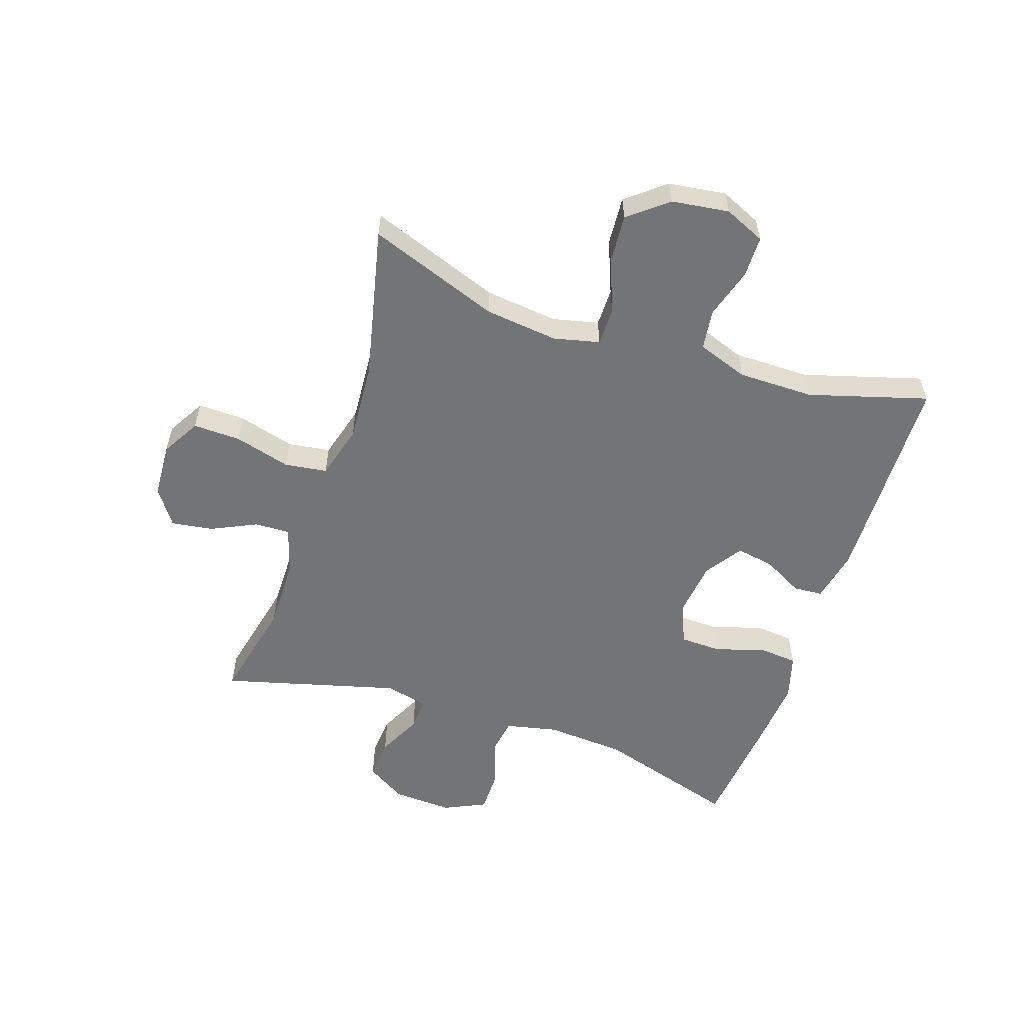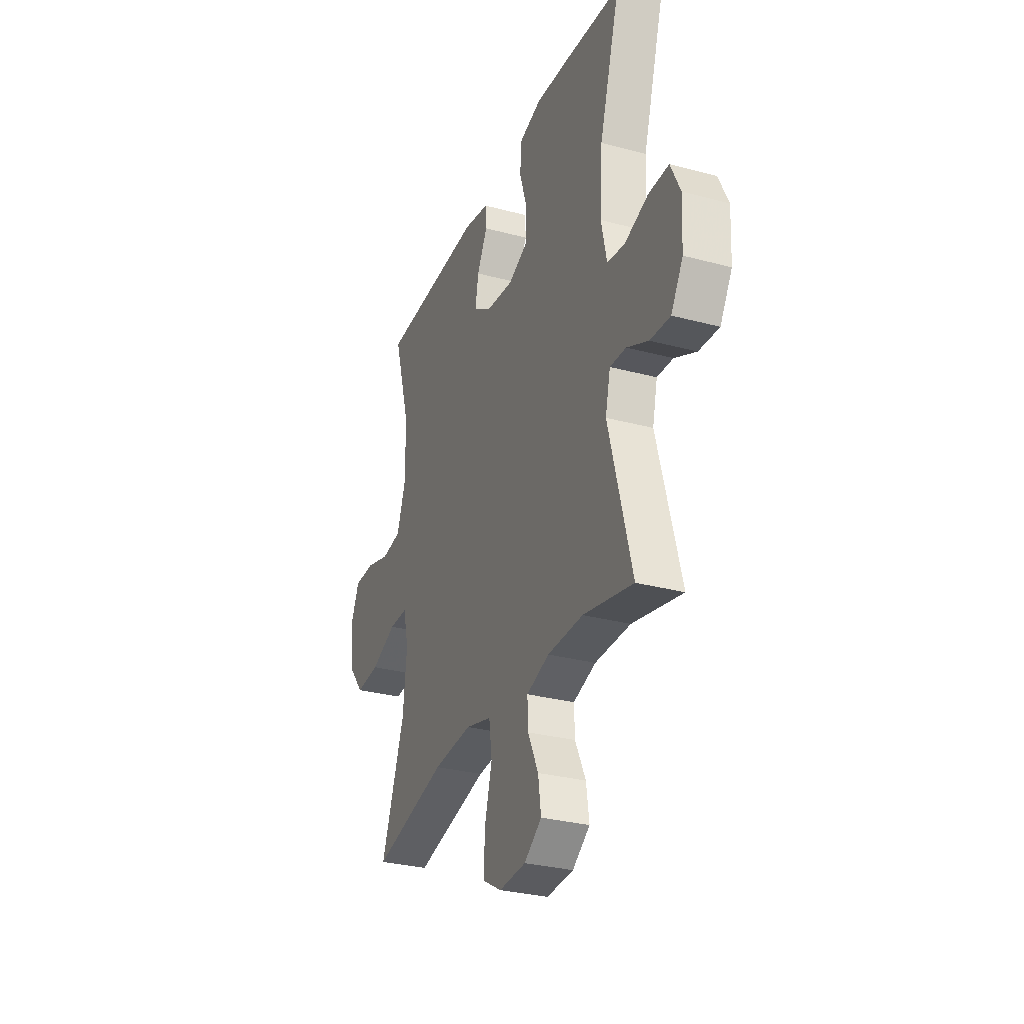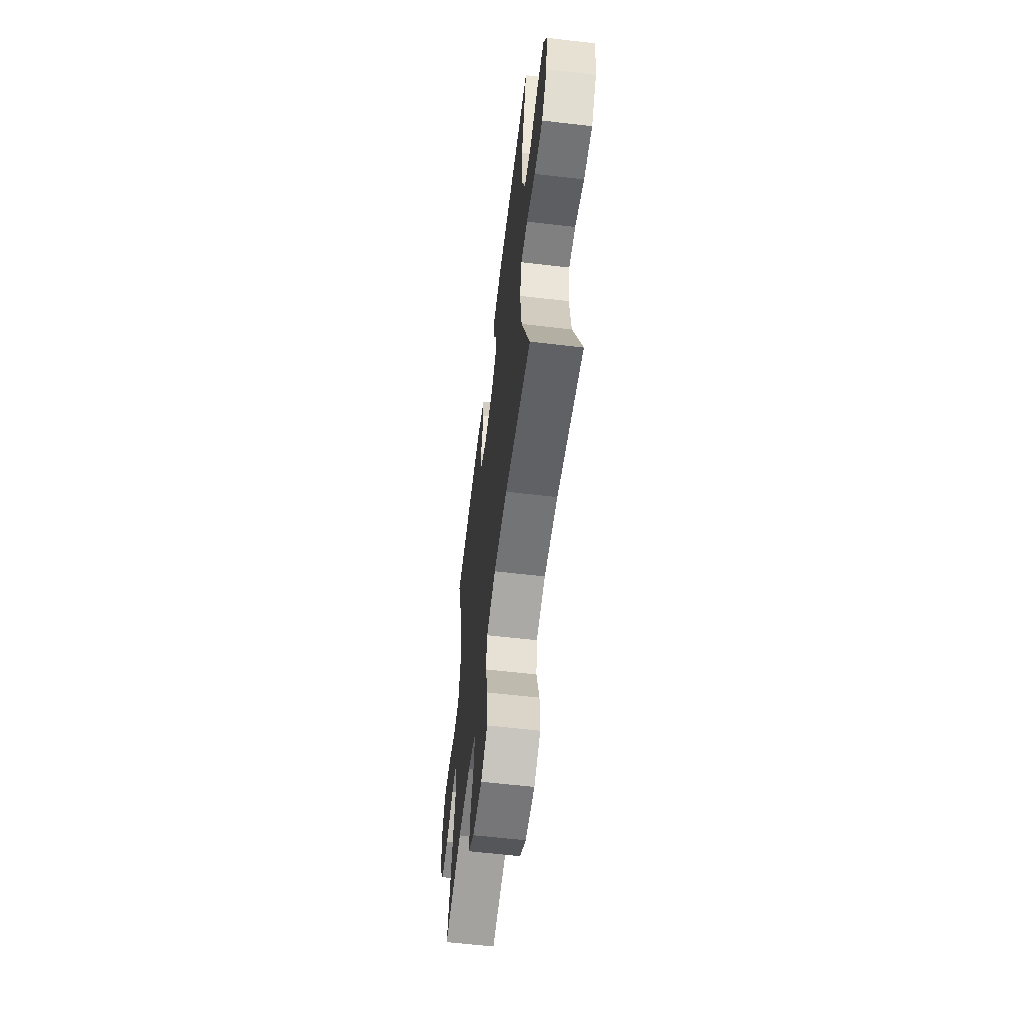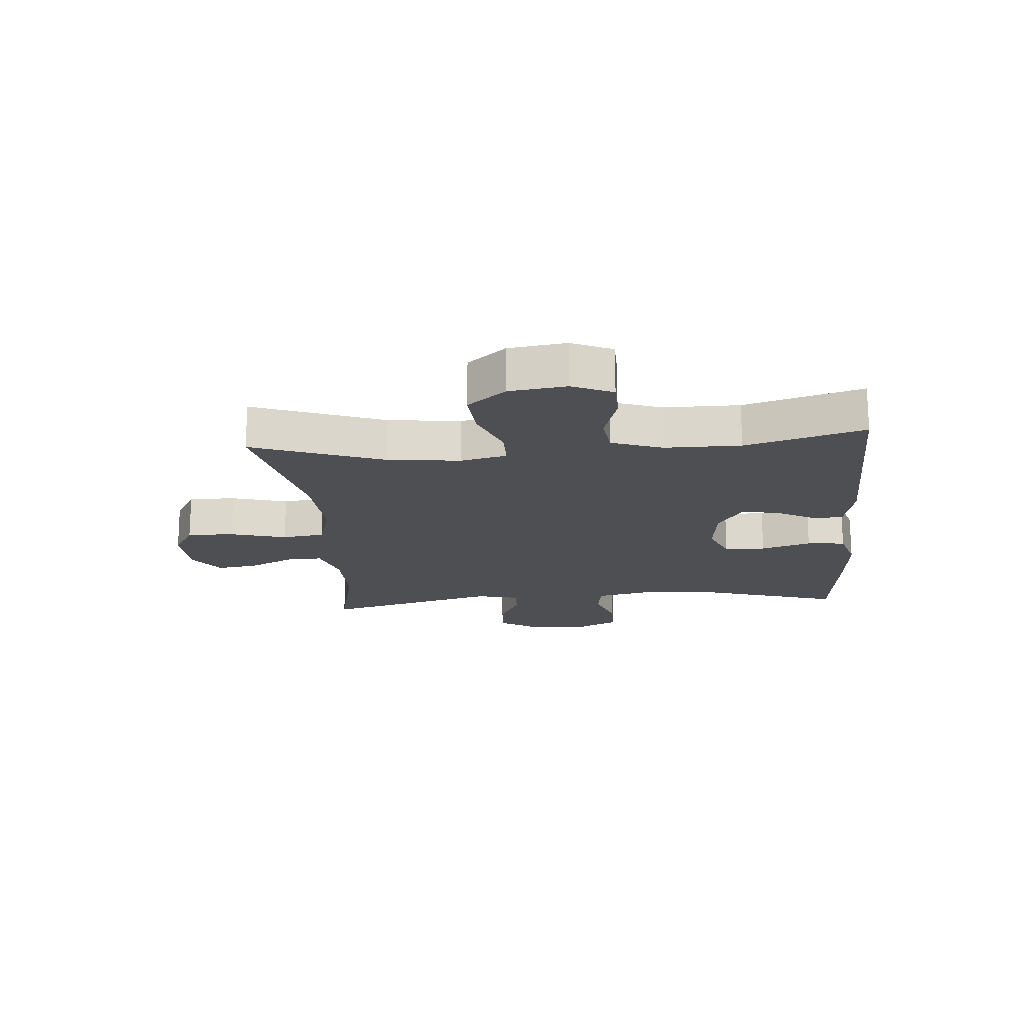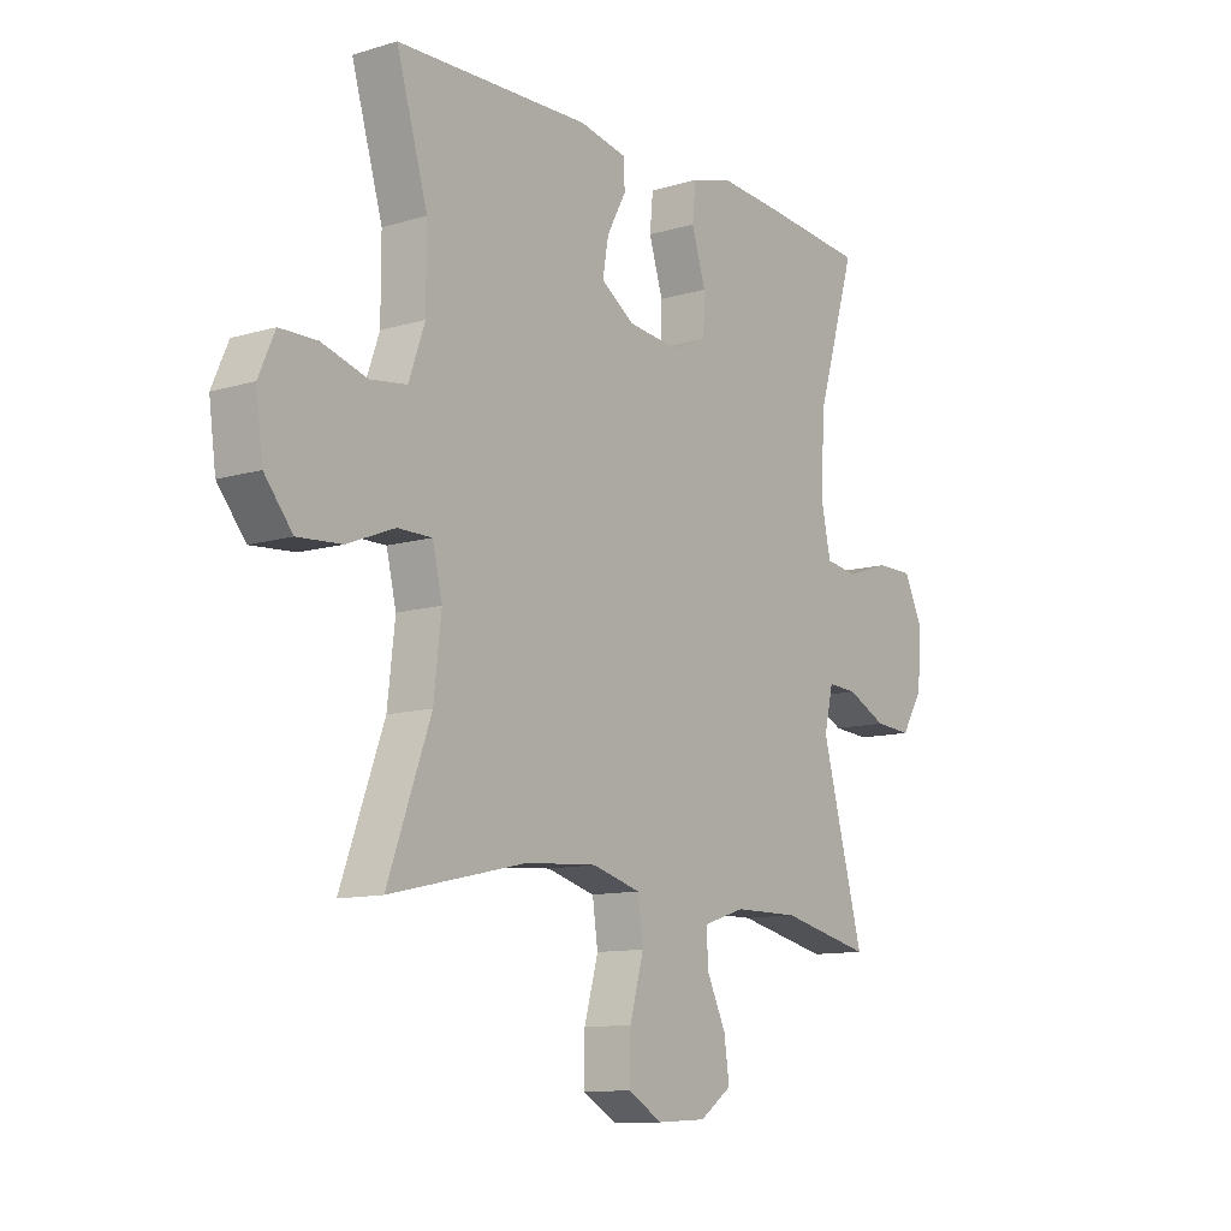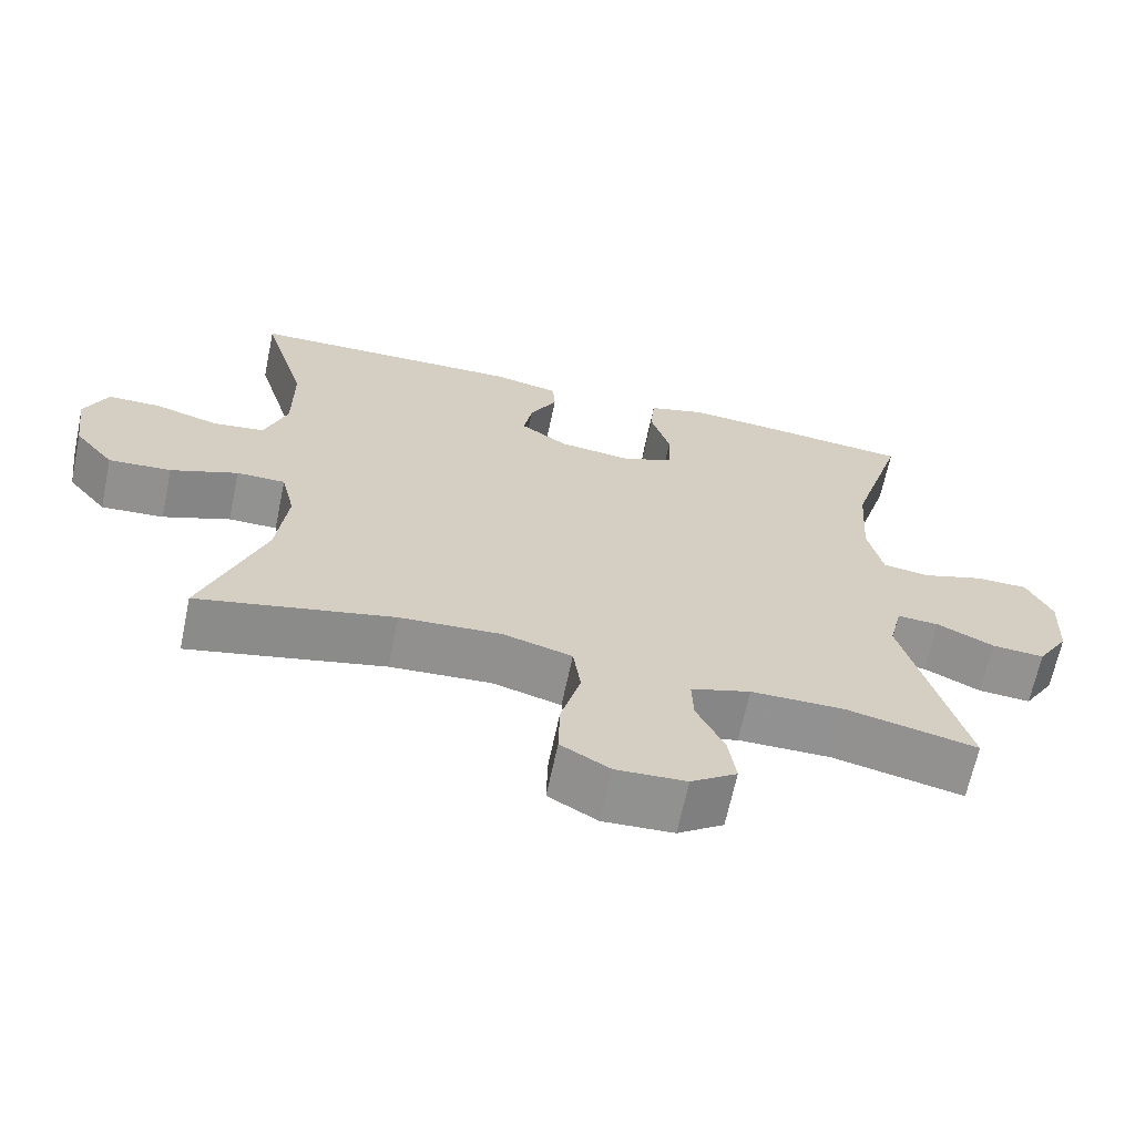
<metadata>
{"format":"obj","ext":"obj","renderer":"f3d","projection":"perspective","resolution":1024,"background":"white","views":[{"elev":-56.1,"azim":-108.5,"up":"+Y"},{"elev":-30.3,"azim":68.8,"up":"+Z"},{"elev":-60.0,"azim":-96.9,"up":"+Z"},{"elev":-18.1,"azim":-85.4,"up":"+Y"},{"elev":-11.1,"azim":-53.7,"up":"+Z"},{"elev":-66.2,"azim":-11.9,"up":"+Z"}]}
</metadata>
<code>
v -0.5 0.07 -0.5
v -0.42 0.07 -0.281
v -0.406 0.07 -0.159
v -0.424 0.07 -0.082
v -0.488 0.07 -0.082
v -0.576 0.07 -0.117
v -0.658 0.07 -0.123
v -0.71 0.07 -0.059
v -0.723 0.07 0.037
v -0.693 0.07 0.105
v -0.624 0.07 0.106
v -0.54 0.07 0.081
v -0.472 0.07 0.09
v -0.442 0.07 0.175
v -0.442 0.07 0.302
v -0.5 0.07 0.5
v -0.139 0.07 0.51
v -0.051 0.07 0.492
v -0.048 0.07 0.443
v -0.084 0.07 0.376
v -0.095 0.07 0.313
v -0.033 0.07 0.271
v 0.062 0.07 0.26
v 0.13 0.07 0.289
v 0.132 0.07 0.358
v 0.106 0.07 0.442
v 0.112 0.07 0.506
v 0.188 0.07 0.528
v 0.305 0.07 0.519
v 0.5 0.07 0.5
v 0.428 0.07 0.262
v 0.419 0.07 0.129
v 0.438 0.07 0.041
v 0.499 0.07 0.032
v 0.58 0.07 0.059
v 0.649 0.07 0.059
v 0.682 0.07 -0.011
v 0.677 0.07 -0.111
v 0.636 0.07 -0.178
v 0.567 0.07 -0.173
v 0.493 0.07 -0.137
v 0.438 0.07 -0.134
v 0.421 0.07 -0.206
v 0.5 0.07 -0.5
v 0.329 0.07 -0.462
v 0.207 0.07 -0.463
v 0.129 0.07 -0.488
v 0.131 0.07 -0.547
v 0.167 0.07 -0.623
v 0.177 0.07 -0.692
v 0.117 0.07 -0.734
v 0.025 0.07 -0.739
v -0.039 0.07 -0.702
v -0.037 0.07 -0.623
v -0.011 0.07 -0.529
v -0.021 0.07 -0.458
v -0.111 0.07 -0.433
v -0.244 0.07 -0.442
v -0.5 0 -0.5
v -0.42 0 -0.281
v -0.406 0 -0.159
v -0.424 0 -0.082
v -0.488 0 -0.082
v -0.576 0 -0.117
v -0.658 0 -0.123
v -0.71 0 -0.059
v -0.723 0 0.037
v -0.693 0 0.105
v -0.624 0 0.106
v -0.54 0 0.081
v -0.472 0 0.09
v -0.442 0 0.175
v -0.442 0 0.302
v -0.5 0 0.5
v -0.139 0 0.51
v -0.051 0 0.492
v -0.048 0 0.443
v -0.084 0 0.376
v -0.095 0 0.313
v -0.033 0 0.271
v 0.062 0 0.26
v 0.13 0 0.289
v 0.132 0 0.358
v 0.106 0 0.442
v 0.112 0 0.506
v 0.188 0 0.528
v 0.305 0 0.519
v 0.5 0 0.5
v 0.428 0 0.262
v 0.419 0 0.129
v 0.438 0 0.041
v 0.499 0 0.032
v 0.58 0 0.059
v 0.649 0 0.059
v 0.682 0 -0.011
v 0.677 0 -0.111
v 0.636 0 -0.178
v 0.567 0 -0.173
v 0.493 0 -0.137
v 0.438 0 -0.134
v 0.421 0 -0.206
v 0.5 0 -0.5
v 0.329 0 -0.462
v 0.207 0 -0.463
v 0.129 0 -0.488
v 0.131 0 -0.547
v 0.167 0 -0.623
v 0.177 0 -0.692
v 0.117 0 -0.734
v 0.025 0 -0.739
v -0.039 0 -0.702
v -0.037 0 -0.623
v -0.011 0 -0.529
v -0.021 0 -0.458
v -0.111 0 -0.433
v -0.244 0 -0.442
f 53 54 55
f 52 53 55
f 51 52 55
f 50 51 55
f 49 50 55
f 48 49 55
f 47 48 55 56
f 46 47 56 57
f 43 44 45
f 45 46 57
f 43 45 57
f 42 43 57
f 39 40 41
f 38 39 41
f 37 38 41
f 36 37 41
f 35 36 41
f 34 35 41
f 33 34 41 42
f 42 57 58
f 33 42 58
f 32 33 58
f 29 30 31
f 28 29 31
f 27 28 31
f 26 27 31
f 25 26 31
f 24 25 31 32
f 18 19 20
f 17 18 20
f 16 17 20
f 15 16 20
f 14 15 20 21
f 13 14 21 22
f 10 11 12
f 9 10 12
f 8 9 12
f 7 8 12
f 6 7 12
f 5 6 12
f 4 5 12 13
f 58 1 2
f 32 58 2
f 24 32 2
f 23 24 2
f 4 13 22 23
f 23 2 3
f 3 4 23
f 113 112 111
f 113 111 110
f 113 110 109
f 113 109 108
f 113 108 107
f 113 107 106
f 114 113 106 105
f 115 114 105 104
f 103 102 101
f 115 104 103
f 115 103 101
f 115 101 100
f 99 98 97
f 99 97 96
f 99 96 95
f 99 95 94
f 99 94 93
f 99 93 92
f 100 99 92 91
f 116 115 100
f 116 100 91
f 116 91 90
f 89 88 87
f 89 87 86
f 89 86 85
f 89 85 84
f 89 84 83
f 90 89 83 82
f 78 77 76
f 78 76 75
f 78 75 74
f 78 74 73
f 79 78 73 72
f 80 79 72 71
f 70 69 68
f 70 68 67
f 70 67 66
f 70 66 65
f 70 65 64
f 70 64 63
f 71 70 63 62
f 60 59 116
f 60 116 90
f 60 90 82
f 60 82 81
f 81 80 71 62
f 61 60 81
f 81 62 61
f 1 59 60 2
f 2 60 61 3
f 3 61 62 4
f 4 62 63 5
f 5 63 64 6
f 6 64 65 7
f 7 65 66 8
f 8 66 67 9
f 9 67 68 10
f 10 68 69 11
f 11 69 70 12
f 12 70 71 13
f 13 71 72 14
f 14 72 73 15
f 15 73 74 16
f 16 74 75 17
f 17 75 76 18
f 18 76 77 19
f 19 77 78 20
f 20 78 79 21
f 21 79 80 22
f 22 80 81 23
f 23 81 82 24
f 24 82 83 25
f 25 83 84 26
f 26 84 85 27
f 27 85 86 28
f 28 86 87 29
f 29 87 88 30
f 30 88 89 31
f 31 89 90 32
f 32 90 91 33
f 33 91 92 34
f 34 92 93 35
f 35 93 94 36
f 36 94 95 37
f 37 95 96 38
f 38 96 97 39
f 39 97 98 40
f 40 98 99 41
f 41 99 100 42
f 42 100 101 43
f 43 101 102 44
f 44 102 103 45
f 45 103 104 46
f 46 104 105 47
f 47 105 106 48
f 48 106 107 49
f 49 107 108 50
f 50 108 109 51
f 51 109 110 52
f 52 110 111 53
f 53 111 112 54
f 54 112 113 55
f 55 113 114 56
f 56 114 115 57
f 57 115 116 58
f 58 116 59 1

</code>
